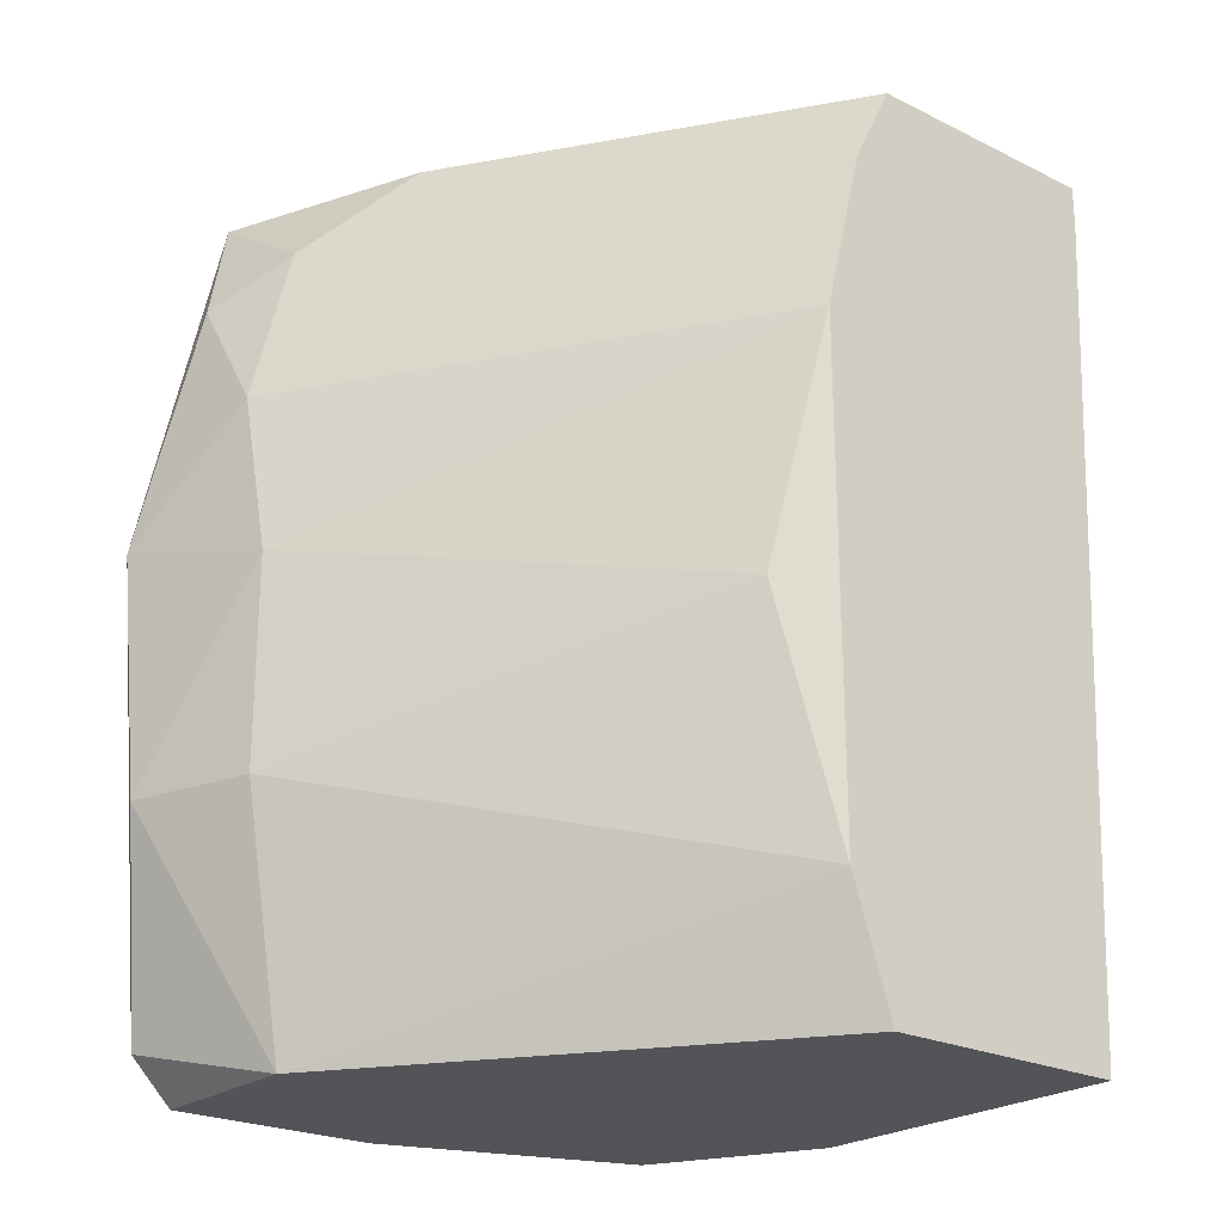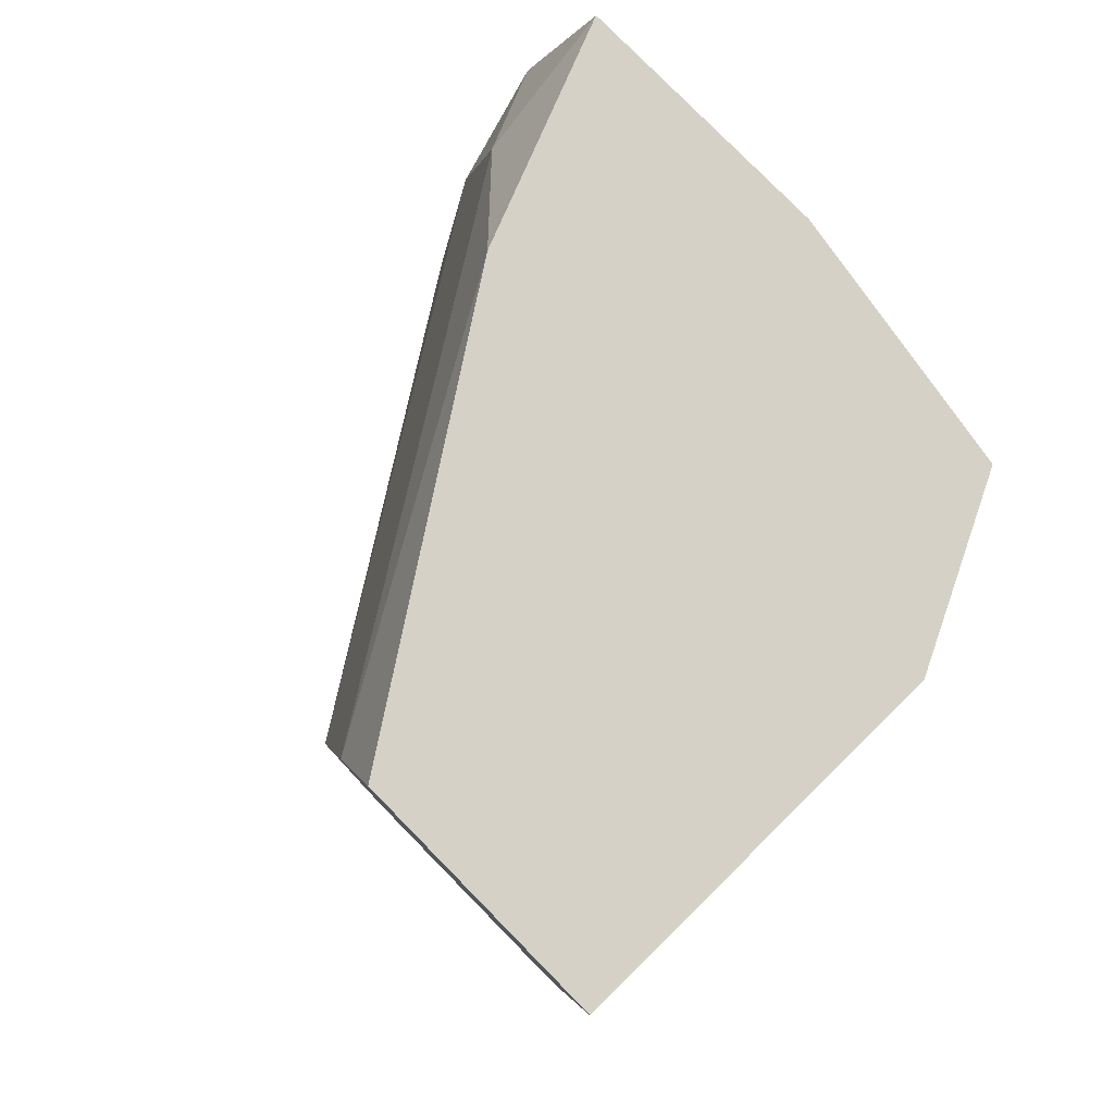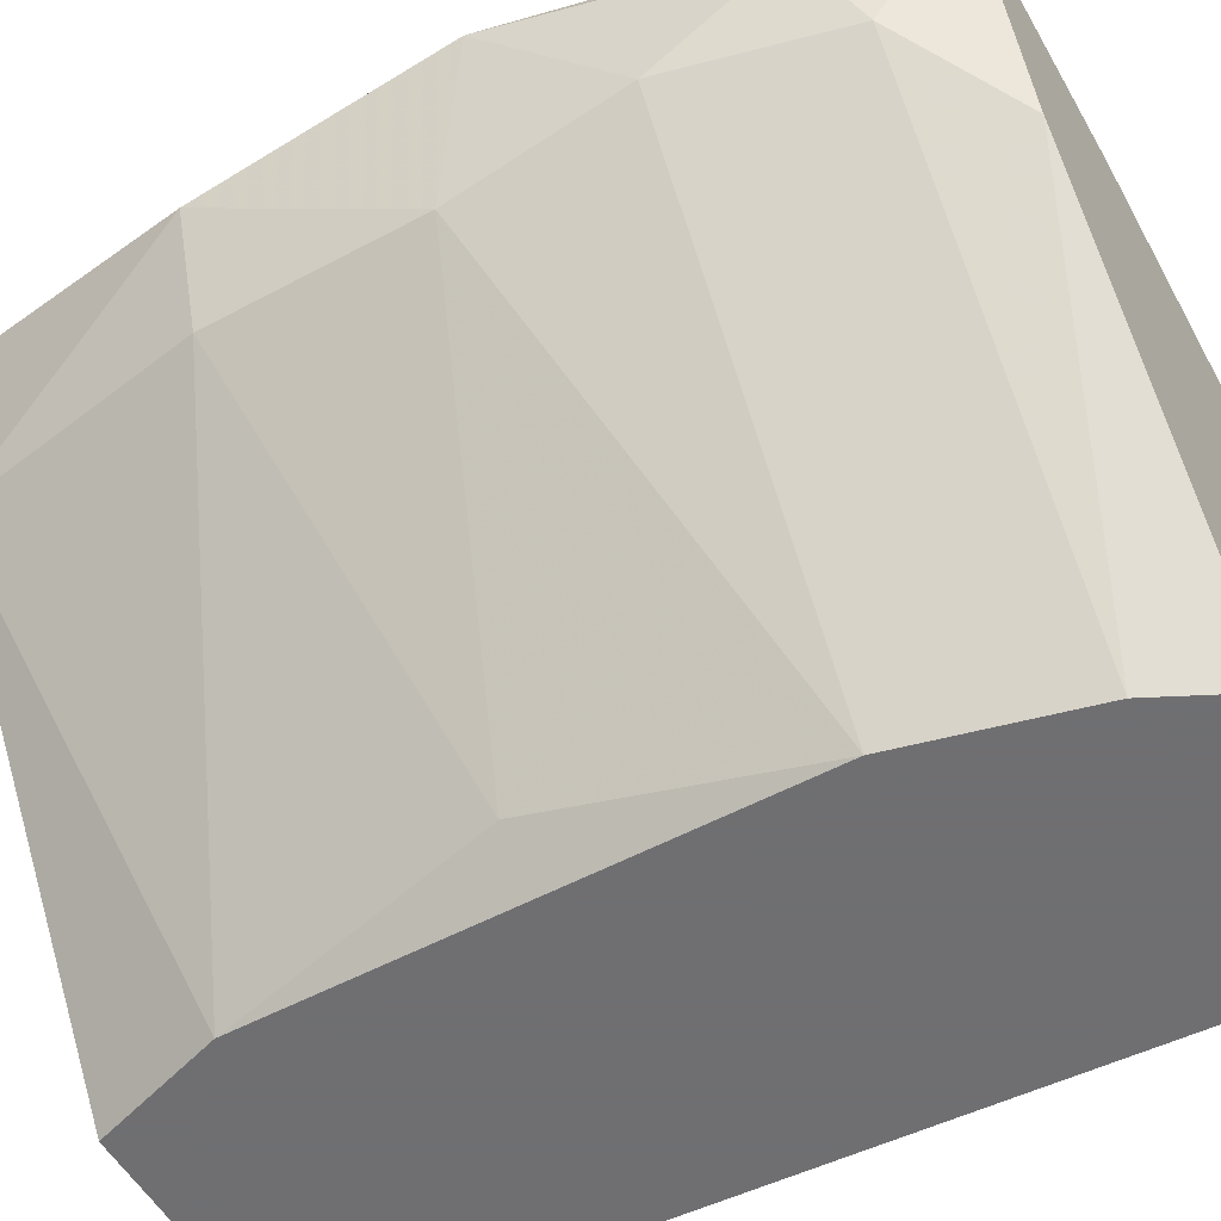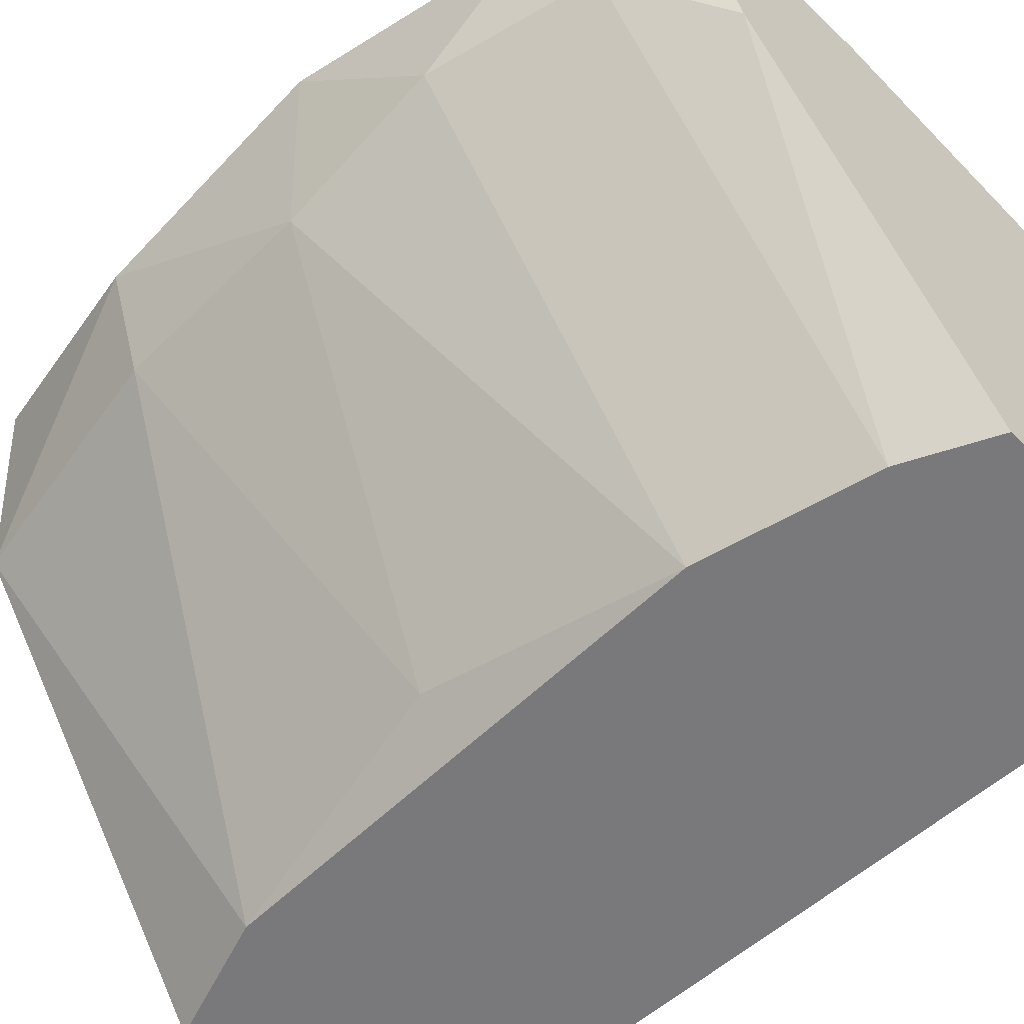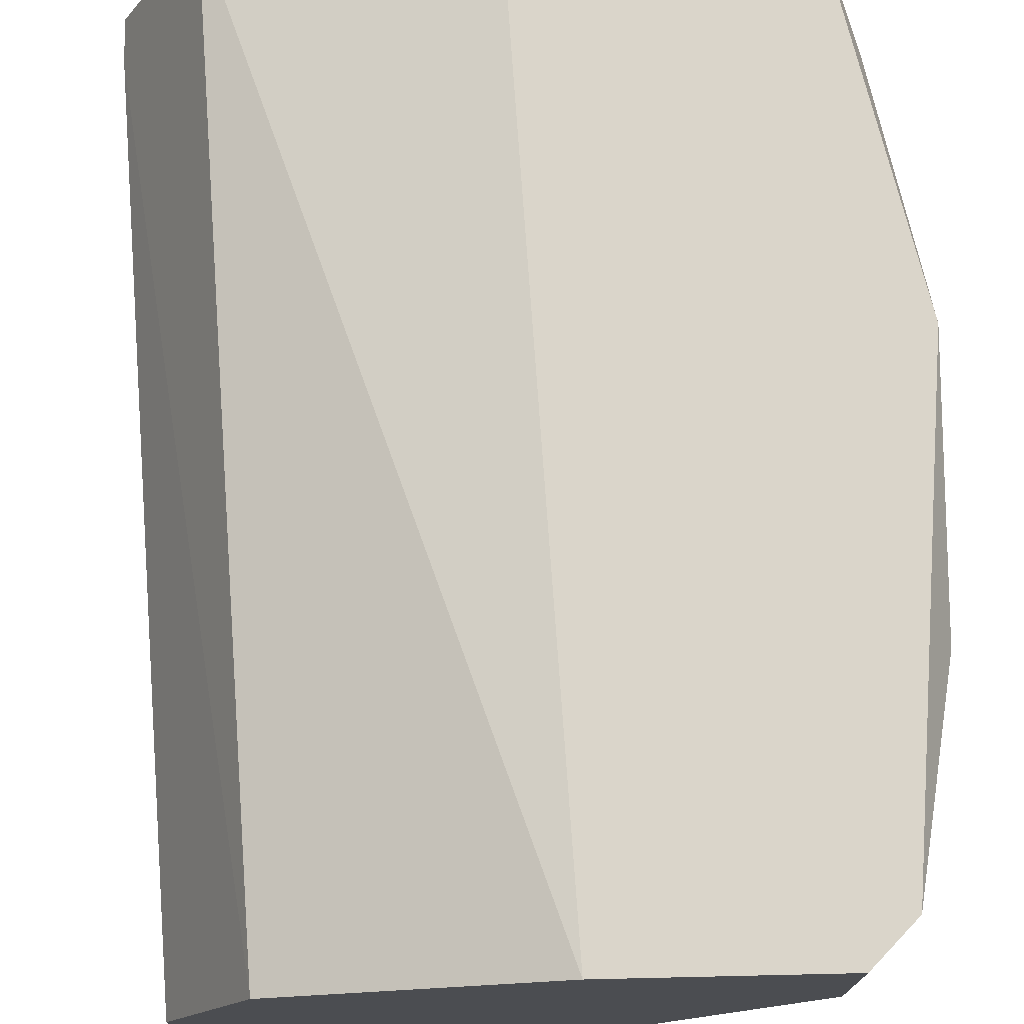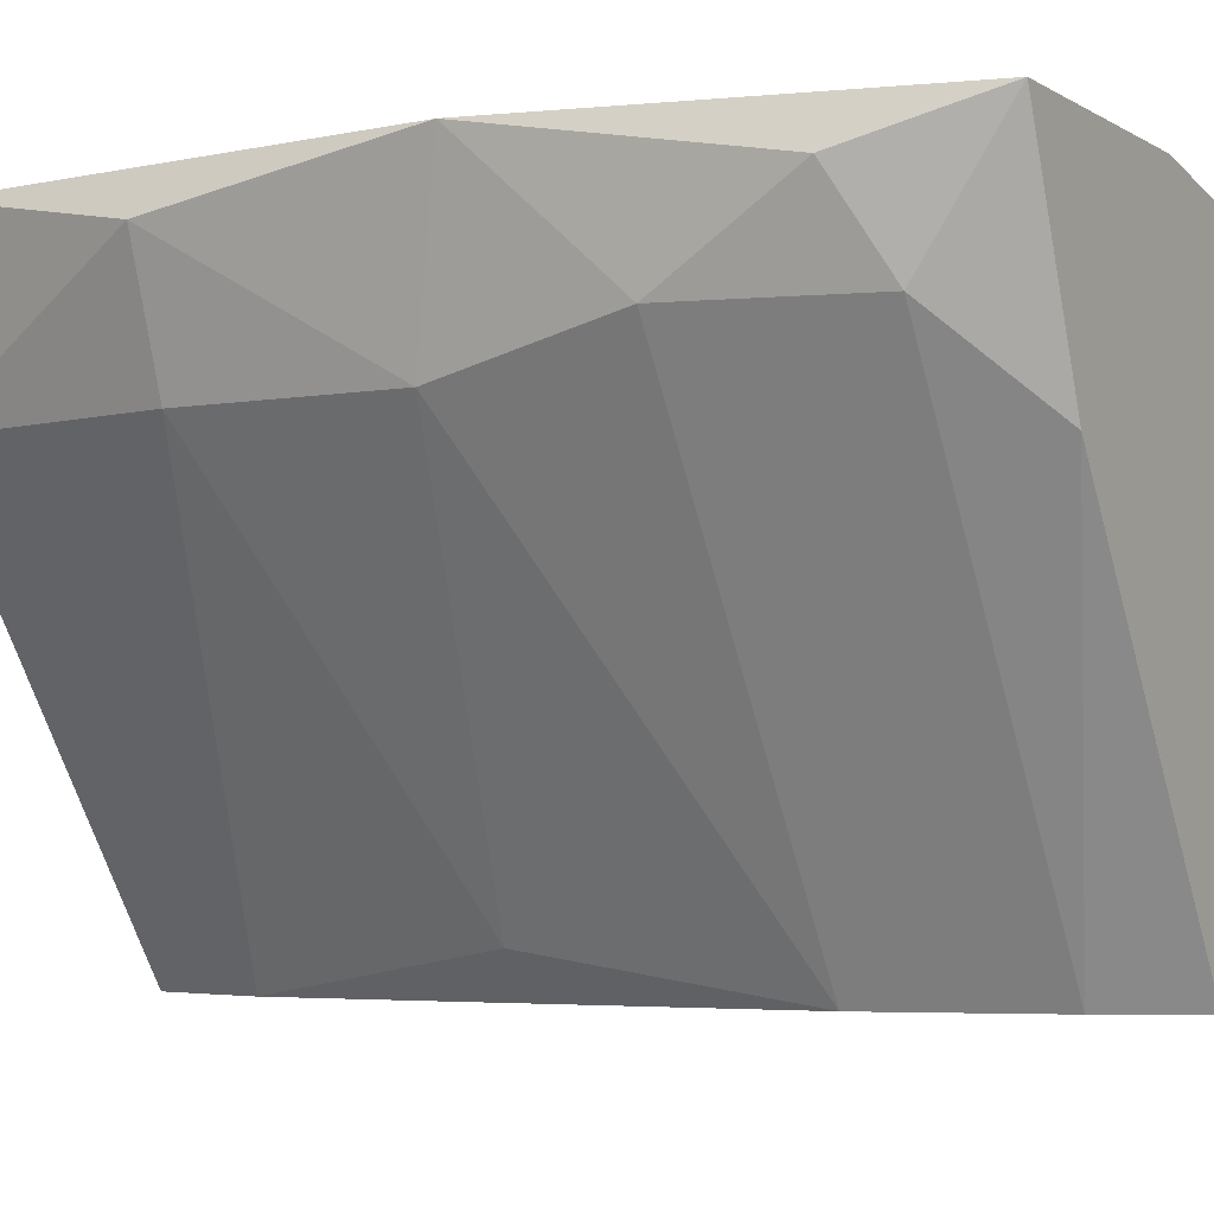
<metadata>
{"format":"obj","ext":"obj","renderer":"f3d","projection":"perspective","resolution":1024,"background":"white","views":[{"elev":-23.5,"azim":140.5,"up":"+Y"},{"elev":79.7,"azim":-134.5,"up":"+Y"},{"elev":-54.7,"azim":119.5,"up":"+Z"},{"elev":-57.9,"azim":135.3,"up":"+Z"},{"elev":74.2,"azim":-1.3,"up":"+Z"},{"elev":-4.4,"azim":119.6,"up":"+Z"}]}
</metadata>
<code>
v 0.01649 -0.009138 0.009299
v 0.01649 -0.009138 0.00165
v 0.02988 0.00138 0.01121
v 0.02988 0.008073 0.01408
v 0.02988 0.005206 0.01217
v 0.02988 -0.00818 0.01504
v 0.02988 -0.0034 0.01121
v 0.01553 0.01094 0.00165
v 0.01553 0.01094 0.01026
v 0.01553 0.009986 0.00165
v 0.01553 0.009986 0.01026
v 0.02701 0.01094 0.01026
v 0.0184 -0.009138 0.01313
v 0.02414 -0.009138 0.01504
v 0.02414 -0.00053 0.002607
v 0.02127 0.01094 0.00165
v 0.01744 0.01094 0.01408
v 0.02223 -0.009138 0.00165
v 0.02223 0.009031 0.00165
v 0.02318 -0.006268 0.00165
v 0.02318 0.005206 0.00165
v 0.02318 0.01094 0.01504
v 0.02892 -0.009138 0.01504
v 0.02892 -0.009138 0.01121
v 0.02892 0.01094 0.01504
v 0.02892 0.009031 0.01217
v 0.03084 0.002336 0.01504
v 0.03084 -0.0034 0.01408
f 5 26 4
f 11 10 2
f 2 10 20
f 13 2 23
f 27 25 23
f 20 10 19
f 11 13 17
f 23 2 24
f 19 10 16
f 17 25 16
f 11 2 1
f 2 13 1
f 13 11 1
f 13 23 14
f 23 25 14
f 17 13 14
f 2 20 18
f 24 2 18
f 20 24 18
f 20 19 21
f 25 17 22
f 14 25 22
f 17 14 22
f 10 11 8
f 16 10 8
f 17 16 8
f 3 27 28
f 28 24 7
f 24 20 7
f 3 28 7
f 3 7 15
f 20 21 15
f 21 3 15
f 7 20 15
f 27 3 5
f 19 26 5
f 21 19 5
f 3 21 5
f 19 16 12
f 16 25 12
f 25 26 12
f 26 19 12
f 27 23 6
f 23 24 6
f 28 27 6
f 24 28 6
f 11 17 9
f 8 11 9
f 17 8 9
f 25 27 4
f 26 25 4
f 27 5 4

</code>
